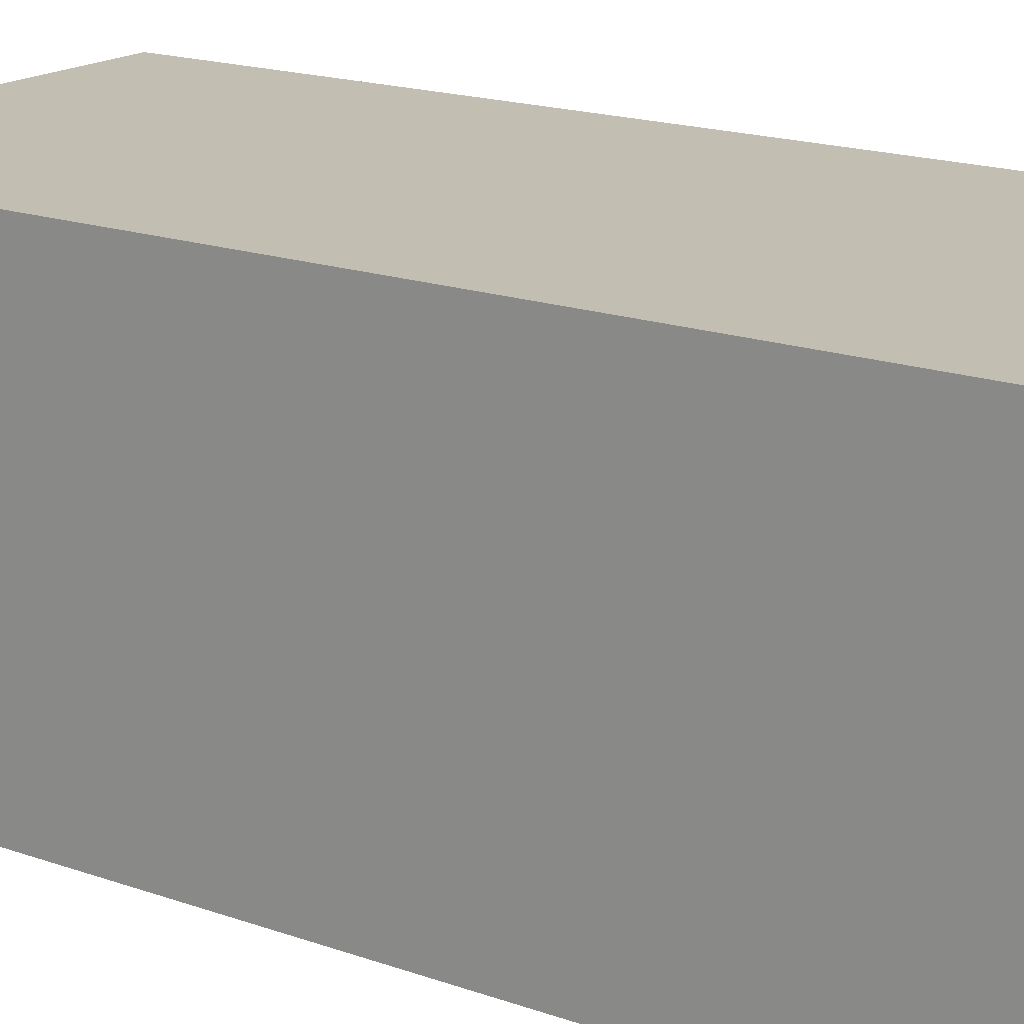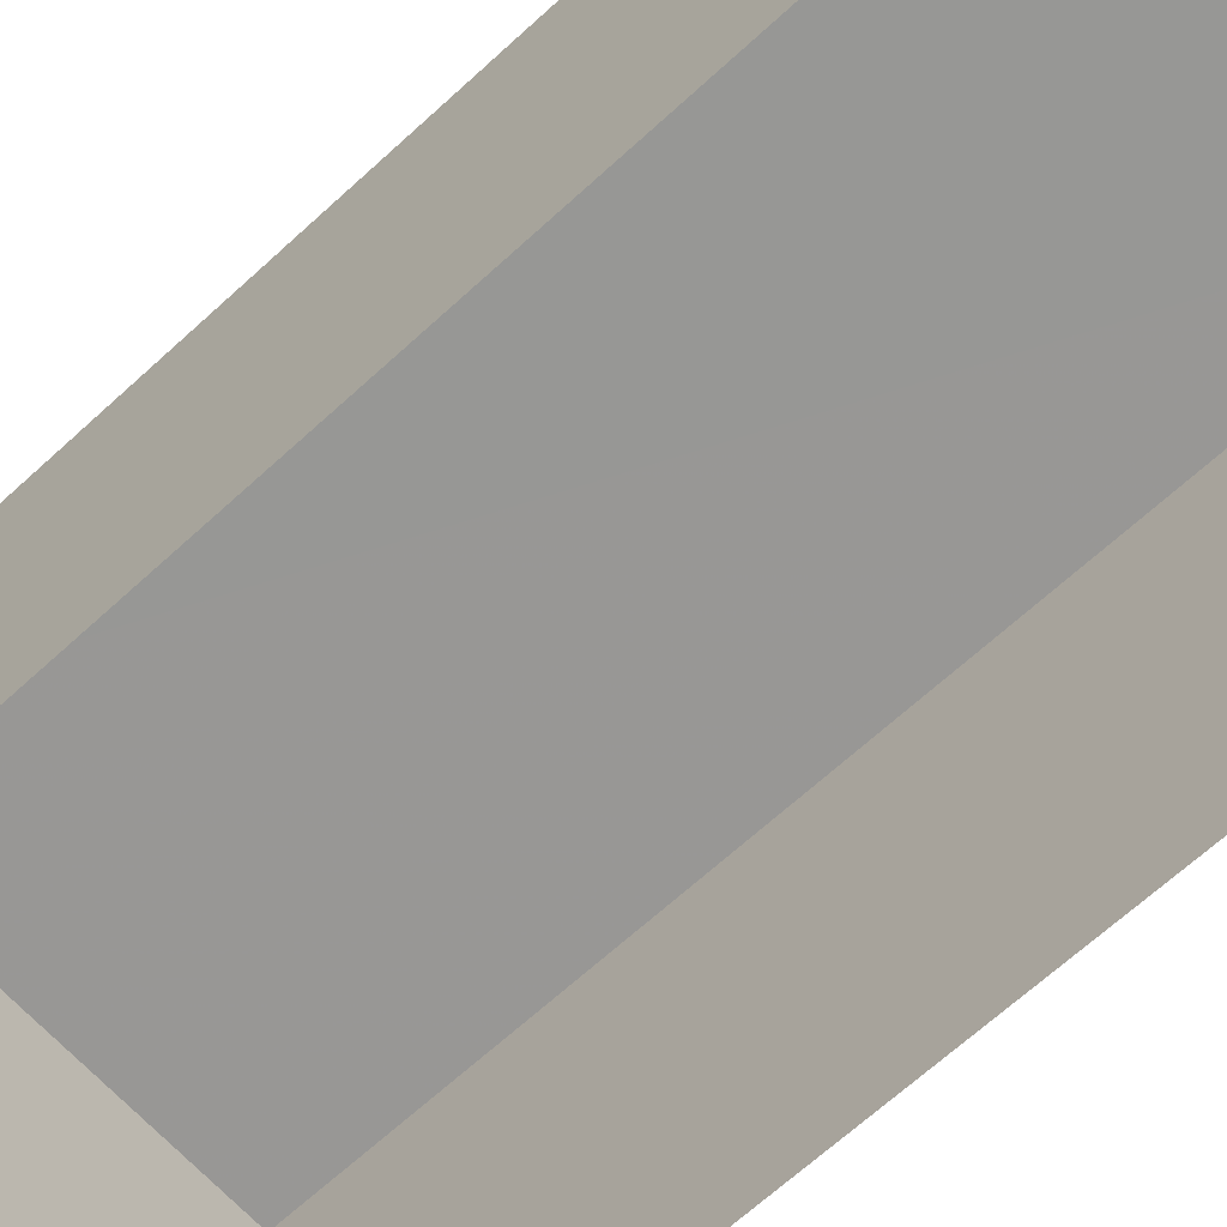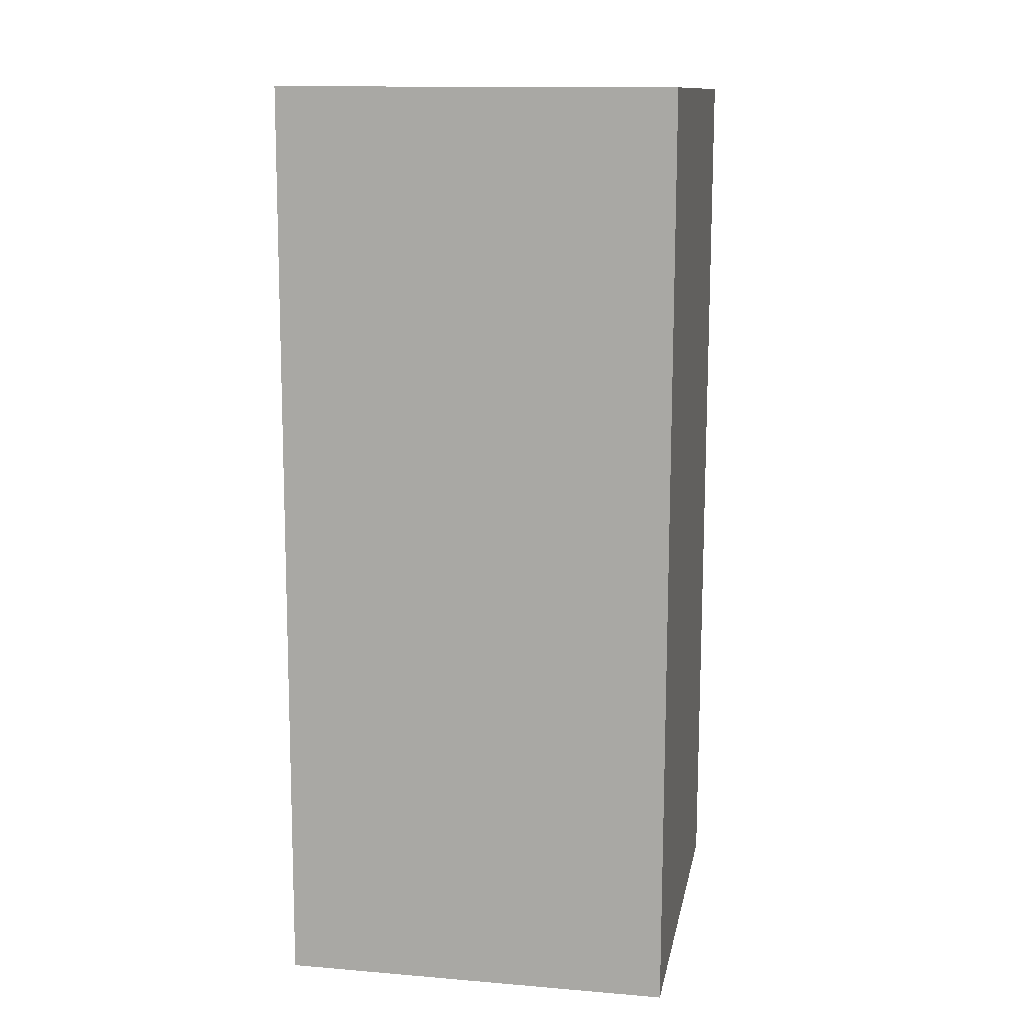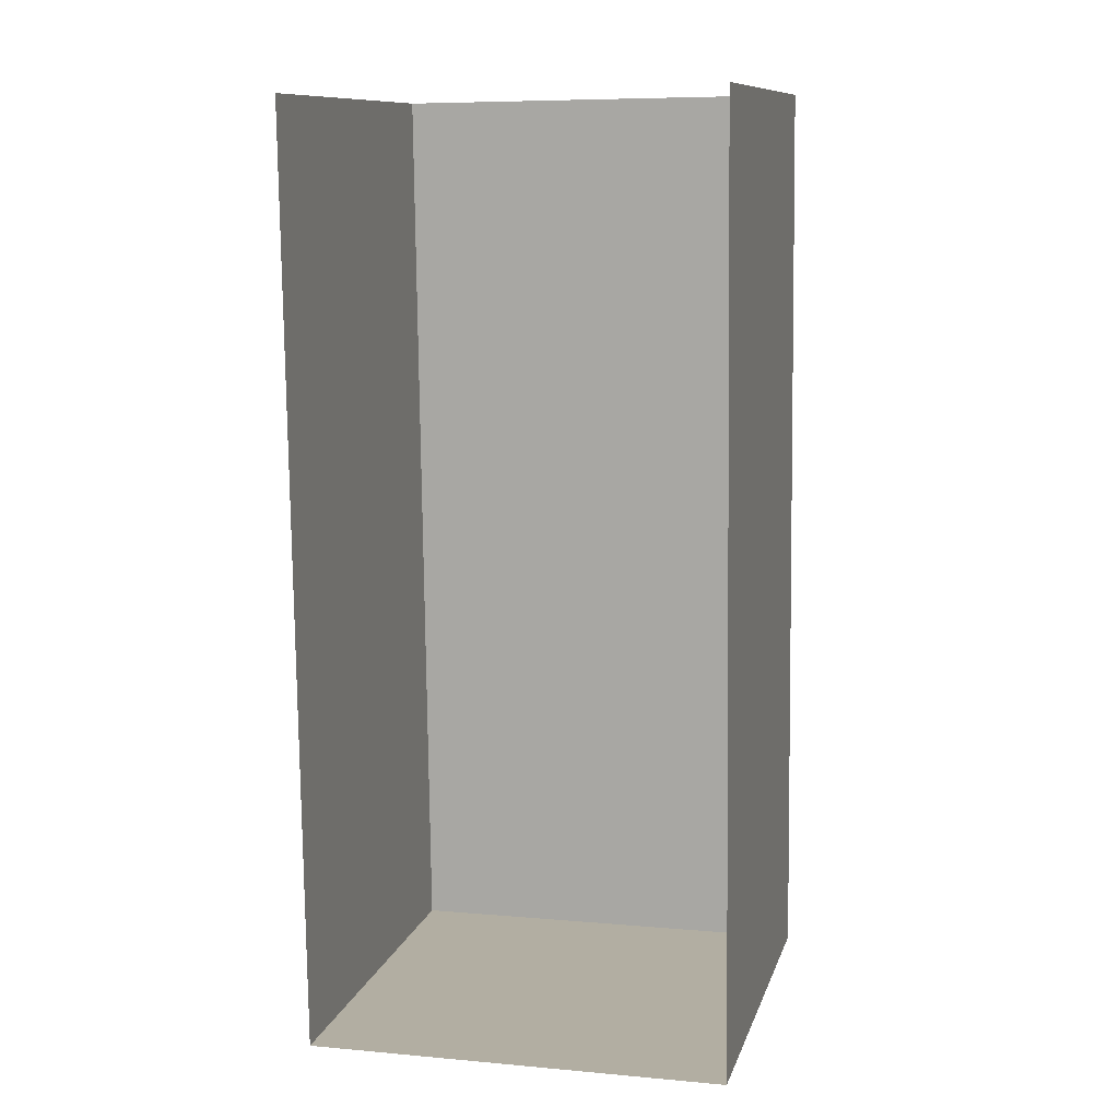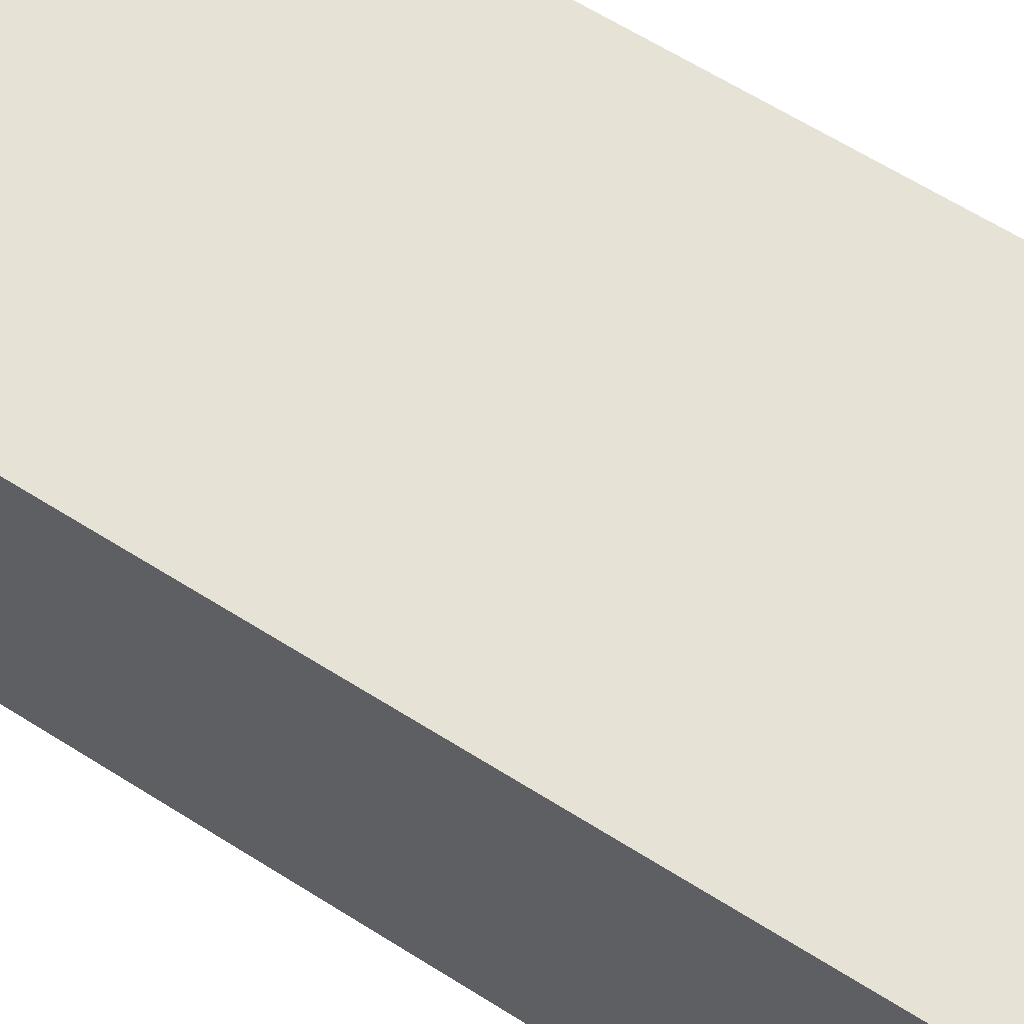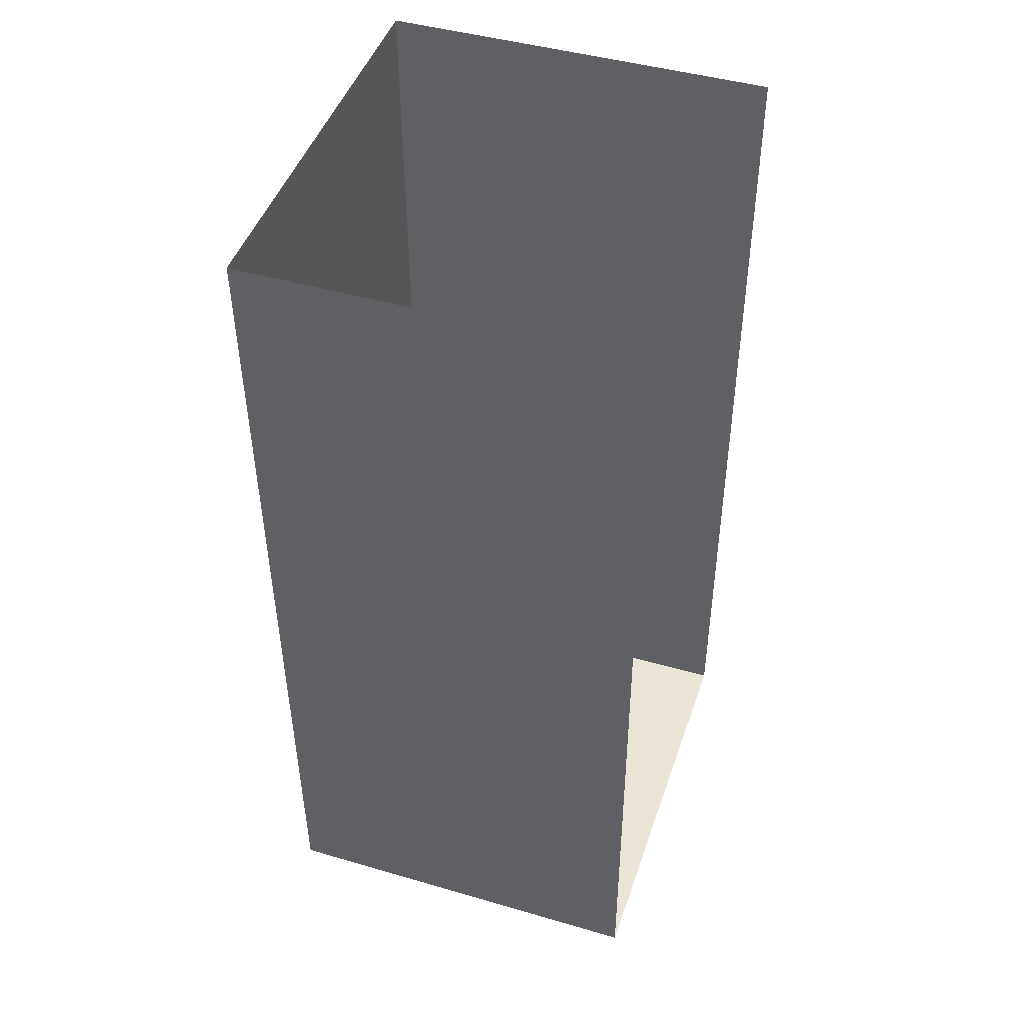
<metadata>
{"format":"obj","ext":"obj","renderer":"f3d","projection":"perspective","resolution":1024,"background":"white","views":[{"elev":17.5,"azim":-55.5,"up":"+Z"},{"elev":-68.2,"azim":131.5,"up":"+Z"},{"elev":13.3,"azim":-79.5,"up":"+Y"},{"elev":10.9,"azim":-165.4,"up":"+Y"},{"elev":63.9,"azim":-58.4,"up":"+Z"},{"elev":45.5,"azim":108.5,"up":"+Y"}]}
</metadata>
<code>
v -2.255e+05 -1.263e+05 17.1
v -2.255e+05 -1.263e+05 17.1
v -2.255e+05 -1.263e+05 17.1
v -2.255e+05 -1.263e+05 17.1
v -2.255e+05 -1.263e+05 19.44
v -2.255e+05 -1.263e+05 19.44
v -2.255e+05 -1.263e+05 19.44
v -2.255e+05 -1.263e+05 19.44
f 1 2 3
f 1 4 2
f 5 2 4
f 5 8 2
f 5 6 7
f 8 5 7
f 5 4 1
f 6 5 1
f 6 1 3
f 7 6 3
f 7 3 2
f 8 7 2

</code>
